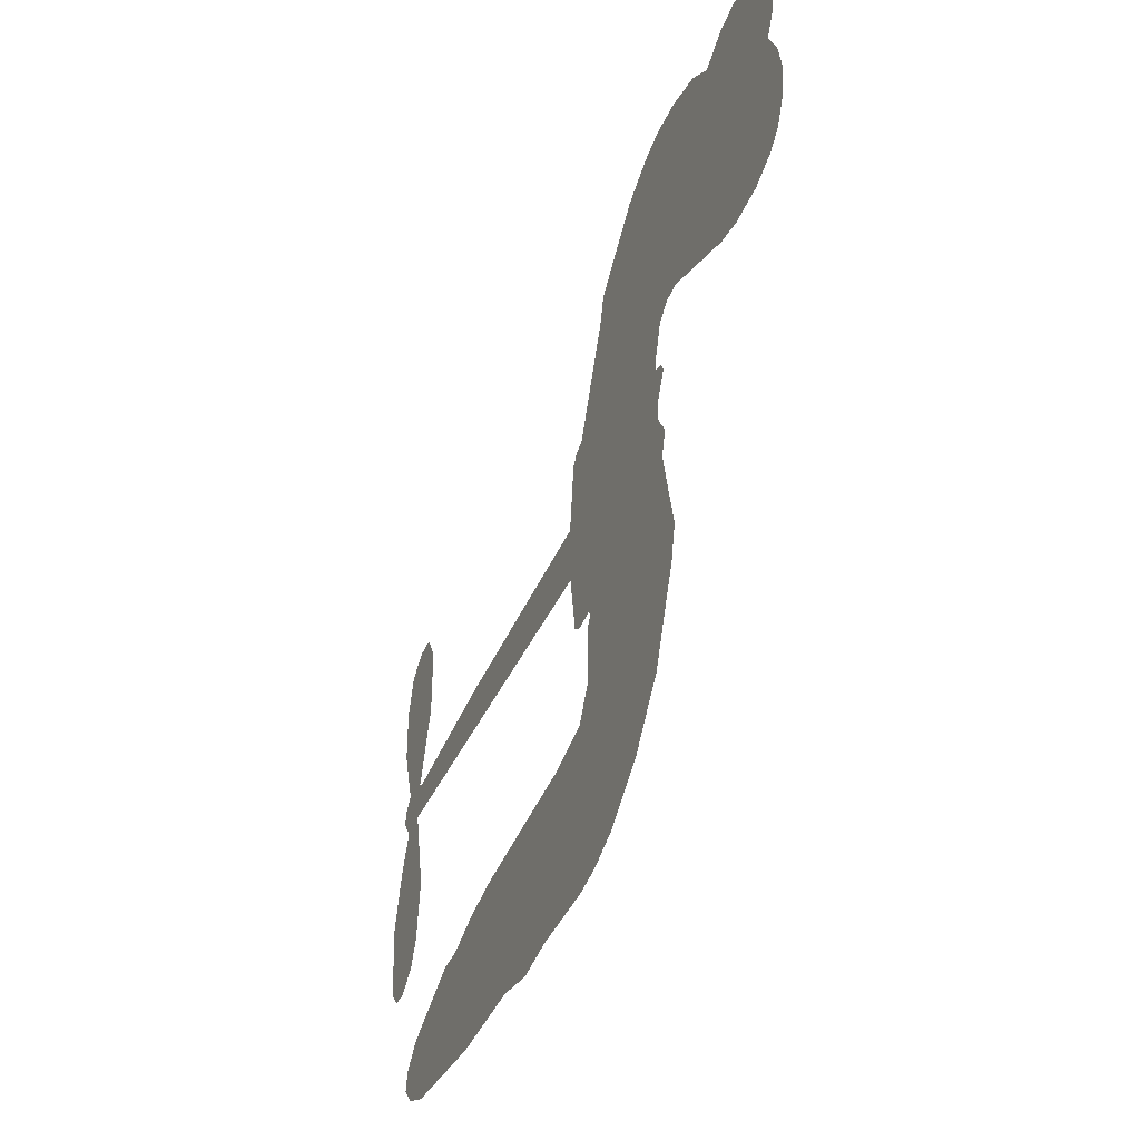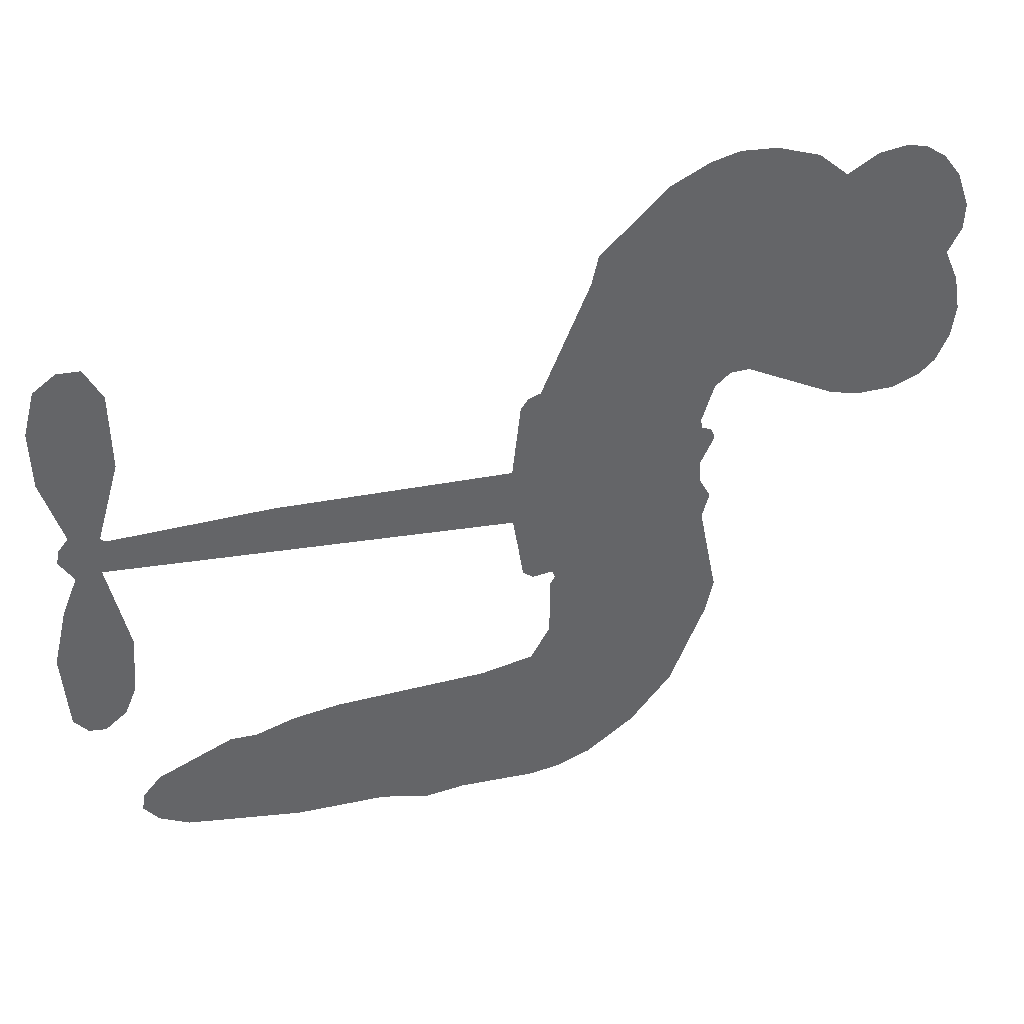
<metadata>
{"format":"obj","ext":"obj","renderer":"f3d","projection":"perspective","resolution":1024,"background":"white","views":[{"elev":-43.9,"azim":-112.1,"up":"+Y"},{"elev":38.8,"azim":163.8,"up":"+Y"}]}
</metadata>
<code>
v -463.6 36.46 0
v -462.7 41.6 0
v -460.7 46.34 0
v -462.6 50.07 0
v -462.8 53.81 0
v -460.9 58.95 0
v -458.5 62.22 0
v -455.6 64.19 0
v -452.7 64.93 0
v -448.5 64.32 0
v -444 61.74 0
v -439.8 65.41 0
v -433.6 67.51 0
v -428.3 67.88 0
v -424 66.81 0
v -418.5 64.05 0
v -408.8 54.83 0
v -407.8 50.52 0
v -400.9 33.84 0
v -399.1 33.21 0
v -398 31.72 0
v -396.7 20.71 0
v -362.3 21.95 0
v -338.9 21.39 0
v -338.1 21.97 0
v -341.5 33.71 0
v -341.4 45.11 0
v -338.8 49.86 0
v -335.5 50.01 0
v -332.2 47.6 0
v -330.5 41.26 0
v -330.8 32.78 0
v -333.8 22.93 0
v -332.3 21.07 0
v -332 19 0
v -334.1 15.71 0
v -331.8 9.933 0
v -329.7 1.321 0
v -330.6 -10.45 0
v -332.7 -12.88 0
v -335.2 -13.18 0
v -338.3 -10.63 0
v -339.9 -6.79 0
v -340.8 2.225 0
v -337.8 16.14 0
v -396.8 11.59 0
v -398.4 1.686 0
v -399.9 0.5558 0
v -402.9 0.9114 0
v -403.3 -0.2579 0
v -402.6 -1.394 0
v -402.5 -10.3 0
v -399.7 -15.28 0
v -392 -16.8 0
v -369.5 -17.42 0
v -362.7 -18.4 0
v -356.9 -20.22 0
v -353 -20.13 0
v -341.9 -24.98 0
v -339.2 -28.06 0
v -338.8 -30.76 0
v -341 -33.55 0
v -345.4 -35.76 0
v -362.4 -38.53 0
v -375.8 -38.83 0
v -382.4 -40.67 0
v -388.6 -40.01 0
v -399.7 -40.49 0
v -404.2 -39.88 0
v -409.3 -37.96 0
v -416.4 -32.79 0
v -422.5 -25.33 0
v -427.6 -12.63 0
v -428.8 -7.409 0
v -426.1 6.335 0
v -427.1 9.998 0
v -425.4 13.2 0
v -425.3 16.32 0
v -427.3 20.65 0
v -426.8 22.14 0
v -425.2 22.88 0
v -425.1 24.22 0
v -426.8 29.82 0
v -429.1 31.76 0
v -431.9 31.84 0
v -444.9 25.23 0
v -449.1 24.08 0
v -454.8 24.14 0
v -458.9 25.73 0
v -461.2 27.83 0
v -463 31.88 0
v -367.3 13.86 0
v -337.5 20.32 0
v -422.7 23.27 0
v -405.1 1.064 0
v -402.6 -5.841 0
v -425.2 20.74 0
v -401 30.64 0
v -397.6 6.634 0
v -352.5 15 0
v -335.9 21.91 0
v -345.2 15.57 0
v -341.5 15.85 0
v -426.3 18.48 0
v -403.8 3.577 0
v -339.8 27.84 0
v -334.8 19.22 0
v -336.9 25.51 0
v -342.6 -29.97 0
v -334.4 -9.347 0
v -422.2 27.84 0
v -404.9 -2.101 0
v -423.4 18.48 0
v -456.3 30.86 0
v -452.8 59.47 0
v -430.4 36.81 0
v -397.3 26.21 0
v -400.8 3.429 0
v -350.6 21.67 0
v -344.8 21.53 0
v -408.9 4.659 0
v -406.6 32.44 0
v -420.9 14.54 0
v -424.5 34.85 0
v -402.1 7.899 0
v -340 18.52 0
v -410.6 -0.8903 0
v -343.3 18.61 0
v -346.7 18.66 0
v -422.1 9.391 0
v -354.8 -27.19 0
v -339.3 9.182 0
v -337 45.82 0
v -332.3 27.85 0
v -330.2 -4.563 0
v -456.1 52.18 0
v -348.8 15.28 0
v -354.9 -23.4 0
v -336.4 12.18 0
v -361.5 -25.43 0
v -347.4 -22.56 0
v -350.9 -25.2 0
v -428.1 59.81 0
v -400.9 -32.19 0
v -459.1 34.74 0
v -448.9 31.49 0
v -456.8 58.43 0
v -414.4 24.6 0
v -409.4 -8.049 0
v -341.5 39.41 0
v -336.1 29.57 0
v -458.9 49.66 0
v -453.9 44.79 0
v -455.2 48.41 0
v -448.1 48.96 0
v -451.9 51.13 0
v -353.9 -37.16 0
v -346.6 -27.27 0
v -427 63.88 0
v -416 50.91 0
v -401.5 -36.5 0
v -447.9 27.75 0
v -438.4 28.53 0
v -452.4 28.54 0
v -418.7 25.12 0
v -405.6 -8.055 0
v -407.5 -14.04 0
v -451.5 47.51 0
v -447.9 41.87 0
v -446.8 55.57 0
v -453.1 55.22 0
v -431.8 62.93 0
v -422.7 60.62 0
v -411.8 51.86 0
v -394.2 -40.23 0
v -406 -33.71 0
v -418.9 20.25 0
v -415.7 32.63 0
v -448.6 52.49 0
v -443.1 51.37 0
v -413.7 59.44 0
v -423.2 31.4 0
v -398 -34.77 0
v -394.5 -28.63 0
v -418.3 29.31 0
v -414.8 55.16 0
v -404.3 42.19 0
v -420.2 33.47 0
v -418.4 58.4 0
v -419.9 41.89 0
v -412.2 44.06 0
v -421.2 37.72 0
v -410.9 47.91 0
v -415.6 38.24 0
v -426.2 41.59 0
v -406.1 46.35 0
v -424.7 38.39 0
v -408.3 42.98 0
v -411.3 39.64 0
v -407.1 38.8 0
v -409.9 35.4 0
v -402.6 38.02 0
v -411.2 30.63 0
v -405.3 35.74 0
v -427.8 34.77 0
v -408.3 1.452 0
v -411.8 2.521 0
v -414.2 8.766 0
v -417.2 -1.308 0
v -333.5 43.86 0
v -337.3 41.27 0
v -337.7 36.5 0
v -453 36.25 0
v -452.7 32.39 0
v -405.6 22.47 0
v -458 42.36 0
v -437.4 36.27 0
v -403.6 -14.13 0
v -405.7 -21.11 0
v -402.7 -18.25 0
v -406.3 -17.48 0
v -413 -18.04 0
v -409.5 -19.82 0
v -399.8 -24.42 0
v -414.5 -25.18 0
v -402.2 -21.79 0
v -405 -26.8 0
v -397.5 -19.9 0
v -412.7 -21.8 0
v -425 -18.97 0
v -409.7 -25.5 0
v -448.1 59.85 0
v -450 56.91 0
v -435.9 64.03 0
v -439.3 60.55 0
v -434.9 59.64 0
v -438.2 54.72 0
v -421.3 65.43 0
v -423.9 63.66 0
v -406 -37.09 0
v -411.2 -33.09 0
v -443.4 45.59 0
v -416.1 61.75 0
v -424.2 52.46 0
v -418 11.13 0
v -418.3 6.316 0
v -412.2 16.28 0
v -416.5 15.32 0
v -413.6 12.65 0
v -409 10.01 0
v -420.8 -8.375 0
v -337.9 32.79 0
v -334.3 34.4 0
v -330.6 37.02 0
v -333.9 39.22 0
v -455.8 34.23 0
v -456.7 38.35 0
v -453 40.57 0
v -400.9 23.03 0
v -407.2 27.35 0
v -457.3 45.71 0
v -433.8 35.14 0
v -434.2 40.22 0
v -435.2 30.19 0
v -443.4 30.98 0
v -438.4 32.47 0
v -442 35.47 0
v -440.5 40.83 0
v -404.2 -30.43 0
v -400.9 -28.23 0
v -408.3 -29.57 0
v -412.6 -29.04 0
v -395.2 -23.98 0
v -380.7 -17.1 0
v -393.6 -20.38 0
v -390.8 -23.79 0
v -386.4 -16.95 0
v -390 -28.28 0
v -392 -32.11 0
v -382.8 -24.8 0
v -389.6 -19.99 0
v -395.6 -32.11 0
v -390.1 -35.98 0
v -386.9 -25.46 0
v -385.4 -21.2 0
v -385.1 -36.39 0
v -381.3 -21.08 0
v -383.9 -30.58 0
v -375.4 -25.63 0
v -387.9 -31.82 0
v -375.1 -17.27 0
v -379 -24.18 0
v -380.3 -28.32 0
v -375.8 -21.42 0
v -379.2 -34.09 0
v -370.3 -23.07 0
v -395.9 -16.04 0
v -442.6 57.41 0
v -444.9 48.57 0
v -446.9 45.77 0
v -441.4 48.39 0
v -439.6 51.42 0
v -439.4 44.8 0
v -433 50.71 0
v -437.7 48.16 0
v -434.9 44.65 0
v -430.6 43.07 0
v -429.2 39.98 0
v -426.7 47.3 0
v -431.6 46.96 0
v -422.2 56.31 0
v -426.4 56.01 0
v -419.9 52.67 0
v -431.4 56.05 0
v -428.7 52.15 0
v -421.8 48.13 0
v -414.7 4.996 0
v -417.7 2.518 0
v -427.4 -0.5344 0
v -422.2 3.738 0
v -426.7 2.896 0
v -423.9 0.5755 0
v -424.2 -4.502 0
v -411.1 7.315 0
v -406 7.373 0
v -404.6 11.98 0
v -425 -9.303 0
v -417.4 -20.31 0
v -460.5 38.56 0
v -401.1 26.83 0
v -411.1 26.71 0
v -414.4 28.6 0
v -410.3 21.93 0
v -404.4 29.59 0
v -441.7 26.88 0
v -437.4 39.61 0
v -444.1 41.92 0
v -445.9 37.76 0
v -449.8 38.37 0
v -381.4 -37.09 0
v -375.8 -30.53 0
v -441.5 54.28 0
v -434.9 56.09 0
v -423.7 44.66 0
v -420 -4.347 0
v -415.2 -7.408 0
v -428.1 -3.97 0
v -400.7 11.56 0
v -398.8 16.18 0
v -408.3 14.31 0
v -404 17.16 0
v -404.3 25.64 0
v -414.4 20.16 0
v -445.9 33.91 0
v -375 -34.68 0
v -369.1 -38.69 0
v -368.4 -31.29 0
v -372.4 -38.76 0
v -370.9 -34.89 0
v -366.5 -35.2 0
v -372.2 -31.38 0
v -370.4 -27.42 0
v -362.8 -30.96 0
v -366.2 -25.36 0
v -363.8 -22.2 0
v -360.1 -22.01 0
v -366.1 -17.91 0
v -382.1 12.73 0
v -379.5 21.33 0
v -400.9 19.28 0
v -407.9 18.49 0
v -362.7 -34.75 0
v -357.4 -32.81 0
v -358.1 -37.86 0
v -350.7 -30.34 0
v -367.3 -21.27 0
v -389.5 12.16 0
v -354.3 -30.83 0
v -349.6 -36.47 0
v -352.1 -33.74 0
v -348 -33.03 0
v -388.1 21.02 0
v -395.8 17.51 0
v -392.4 20.87 0
v -335.4 -4.223 0
v -332.6 -1.423 0
v -335.1 4.057 0
v -340.4 -2.282 0
v -336.7 -0.1307 0
v -458.9 54.99 0
v -408.3 -4.205 0
v -412.3 -4.516 0
v -415.9 42.29 0
v -415.7 46.6 0
v -413.5 35.42 0
v -419.5 -29.05 0
v -418.5 -25.14 0
v -372.4 -19.89 0
v -421.7 -14.12 0
v -417.1 -15.52 0
v -412.6 -12.87 0
v -418.4 -11.67 0
v -409.6 -11.4 0
v -415.2 -10.75 0
v -365.7 -28.92 0
v -358.8 -28.73 0
v -357.9 -25.24 0
v -390.1 16.79 0
v -393.1 11.87 0
v -386 15.02 0
v -383.8 21.17 0
v -374.7 13.29 0
v -382.1 17.13 0
v -378.4 13.01 0
v -370.9 21.64 0
v -376.9 17.46 0
v -372.3 17.22 0
v -375.2 21.48 0
v -371 13.58 0
v -330.7 5.627 0
v -335.4 8.109 0
v -340.1 5.703 0
v -419.2 45.51 0
v -426.3 -15.8 0
v -421 -18.15 0
v -423.8 -22.14 0
v -420.3 -22.25 0
v -393.2 15.29 0
v -356.5 21.81 0
v -353.6 18.92 0
v -359.9 14.43 0
v -356.2 14.72 0
v -358.4 18.19 0
v -362.5 17.73 0
v -366.6 21.79 0
v -368.2 17.93 0
v -393.8 -35.4 0
v -397 -38.19 0
f 112 206 391
f 186 160 174
f 75 130 76
f 203 122 201
f 105 121 206
f 45 107 93
f 51 50 112
f 123 78 77
f 89 88 114
f 125 118 99
f 1 91 145
f 162 164 87
f 25 108 106
f 43 42 110
f 80 79 97
f 126 93 24
f 58 138 142
f 179 299 180
f 128 129 102
f 105 125 325
f 52 166 167
f 143 159 172
f 240 176 70
f 142 138 131
f 176 240 161
f 223 231 219
f 59 158 109
f 95 112 50
f 117 21 98
f 113 94 97
f 97 104 113
f 104 78 113
f 349 383 22
f 166 112 391
f 105 95 49
f 74 73 327
f 51 112 96
f 82 94 111
f 107 34 101
f 52 218 53
f 323 345 322
f 203 260 122
f 90 89 114
f 167 221 218
f 145 256 257
f 91 90 114
f 298 232 170
f 98 19 334
f 282 183 437
f 77 76 130
f 4 3 152
f 152 5 4
f 56 365 366
f 45 126 103
f 115 9 8
f 8 7 147
f 45 139 36
f 106 151 252
f 147 7 6
f 381 158 375
f 114 145 91
f 246 208 245
f 136 154 156
f 10 9 115
f 19 122 334
f 205 83 124
f 17 174 18
f 84 205 116
f 165 111 94
f 182 83 111
f 162 146 164
f 239 15 159
f 206 207 127
f 129 137 102
f 236 234 235
f 350 250 326
f 172 159 14
f 180 302 342
f 126 45 93
f 322 318 320
f 239 238 15
f 211 150 212
f 5 152 390
f 136 152 154
f 25 93 101
f 31 30 210
f 107 45 36
f 124 192 197
f 161 183 144
f 119 430 137
f 120 119 129
f 296 364 376
f 359 361 355
f 287 274 285
f 363 373 406
f 276 285 281
f 50 49 95
f 53 218 220
f 275 54 297
f 49 48 118
f 126 128 103
f 274 287 294
f 58 57 138
f 78 123 113
f 407 406 131
f 118 105 49
f 375 158 142
f 68 161 69
f 61 109 62
f 421 139 132
f 109 60 59
f 166 52 96
f 423 394 160
f 60 109 61
f 348 349 351
f 85 84 116
f 141 58 142
f 162 87 86
f 43 110 385
f 134 32 151
f 386 385 135
f 110 42 41
f 110 135 385
f 102 103 128
f 57 366 407
f 40 110 41
f 40 39 110
f 421 387 420
f 119 137 129
f 141 158 59
f 37 36 139
f 105 206 95
f 47 118 48
f 94 81 97
f 95 206 112
f 430 433 432
f 432 100 430
f 413 416 369
f 82 81 94
f 177 165 94
f 98 20 19
f 98 21 20
f 97 79 104
f 63 62 109
f 108 151 106
f 117 330 259
f 210 133 211
f 93 107 101
f 83 82 111
f 259 22 117
f 348 99 46
f 47 99 118
f 24 93 25
f 132 139 45
f 35 34 107
f 126 24 128
f 101 34 33
f 118 125 105
f 130 123 77
f 115 8 147
f 128 24 120
f 108 101 33
f 27 133 28
f 108 33 134
f 255 253 254
f 185 111 165
f 28 133 29
f 133 30 29
f 129 128 120
f 110 39 135
f 159 15 14
f 145 114 256
f 193 160 394
f 101 108 25
f 389 388 385
f 36 35 107
f 168 154 153
f 81 80 97
f 372 373 363
f 151 108 134
f 214 114 164
f 145 257 329
f 163 265 335
f 179 233 171
f 390 6 5
f 147 390 171
f 113 123 177
f 177 123 248
f 209 346 392
f 397 396 225
f 261 154 152
f 27 150 211
f 253 252 151
f 152 136 390
f 3 2 216
f 168 169 300
f 261 152 3
f 168 156 154
f 261 153 154
f 234 236 172
f 179 156 155
f 147 171 115
f 64 374 372
f 375 380 381
f 141 142 158
f 142 131 375
f 172 14 13
f 143 173 239
f 308 205 197
f 196 198 187
f 283 175 67
f 161 144 176
f 264 266 163
f 214 146 213
f 85 262 264
f 262 85 116
f 114 88 164
f 87 164 88
f 177 94 113
f 332 148 331
f 112 166 96
f 166 149 403
f 346 209 345
f 223 219 221
f 169 168 153
f 155 156 168
f 265 162 86
f 162 265 146
f 179 180 170
f 11 10 232
f 136 156 171
f 171 156 179
f 12 234 13
f 172 13 234
f 173 311 189
f 189 311 313
f 16 173 189
f 200 198 199
f 288 280 284
f 183 282 144
f 270 184 224
f 70 176 241
f 245 248 123
f 148 165 177
f 188 194 192
f 188 182 185
f 179 155 299
f 179 170 233
f 299 300 242
f 301 302 180
f 188 192 124
f 17 181 186
f 83 182 124
f 438 161 68
f 437 283 279
f 288 290 286
f 220 226 228
f 332 165 148
f 188 185 178
f 17 186 174
f 189 186 181
f 174 193 18
f 185 182 111
f 202 187 200
f 182 188 124
f 16 189 243
f 311 173 312
f 189 313 186
f 194 190 192
f 18 193 196
f 194 188 178
f 190 195 197
f 160 193 174
f 198 196 193
f 122 204 201
f 393 194 199
f 160 313 316
f 304 314 343
f 190 197 192
f 198 193 191
f 197 195 308
f 199 191 393
f 198 191 199
f 395 194 178
f 198 200 187
f 201 200 199
f 204 19 202
f 395 199 194
f 201 395 203
f 332 178 185
f 204 202 200
f 260 331 333
f 201 204 200
f 19 204 122
f 83 205 84
f 197 205 124
f 207 206 121
f 206 127 391
f 324 317 207
f 130 320 246
f 250 350 249
f 123 130 245
f 127 207 209
f 207 121 324
f 30 133 210
f 133 27 211
f 150 26 212
f 210 211 255
f 252 212 26
f 253 255 212
f 146 354 339
f 258 153 216
f 146 214 164
f 256 214 213
f 353 247 333
f 348 46 349
f 2 1 329
f 216 257 258
f 307 263 308
f 354 267 338
f 52 167 218
f 221 220 218
f 221 167 223
f 269 270 227
f 219 226 220
f 53 220 228
f 167 222 223
f 219 220 221
f 402 400 404
f 328 225 229
f 222 229 223
f 269 227 271
f 226 227 224
f 224 273 228
f 397 72 396
f 71 70 241
f 227 226 219
f 226 224 228
f 223 229 231
f 144 269 176
f 273 224 184
f 297 53 228
f 399 251 327
f 231 229 225
f 400 402 399
f 426 427 425
f 71 241 272
f 219 231 227
f 10 115 232
f 233 115 171
f 170 232 233
f 115 233 232
f 11 235 12
f 234 12 235
f 11 232 298
f 236 143 172
f 235 11 298
f 235 237 343
f 299 301 180
f 237 302 304
f 143 239 159
f 173 16 238
f 173 238 239
f 70 69 240
f 161 240 69
f 176 269 271
f 271 231 272
f 338 268 337
f 262 263 217
f 314 312 143
f 189 181 243
f 316 313 244
f 246 245 130
f 249 248 245
f 319 322 321
f 318 207 317
f 250 249 208
f 215 260 333
f 249 245 208
f 248 247 353
f 250 208 324
f 247 248 249
f 325 250 324
f 325 326 250
f 230 399 424
f 400 222 401
f 106 252 26
f 253 151 32
f 255 254 31
f 212 252 253
f 210 255 31
f 253 32 254
f 212 255 211
f 214 256 114
f 257 256 213
f 257 213 258
f 216 2 329
f 339 258 213
f 169 153 258
f 330 117 98
f 326 351 350
f 331 260 203
f 259 330 352
f 3 216 261
f 153 261 216
f 263 262 116
f 266 264 262
f 310 304 305
f 301 242 303
f 265 266 267
f 266 262 217
f 267 266 217
f 265 163 266
f 268 267 217
f 268 338 267
f 263 336 217
f 268 303 337
f 270 269 144
f 227 231 271
f 270 144 282
f 227 270 224
f 272 231 225
f 176 271 241
f 272 225 396
f 241 271 272
f 184 278 276
f 228 273 275
f 276 284 285
f 285 274 277
f 273 276 275
f 284 276 278
f 184 276 273
f 54 275 281
f 175 283 437
f 276 281 275
f 279 184 282
f 278 184 279
f 437 279 282
f 290 288 284
f 376 398 296
f 277 54 281
f 282 184 270
f 438 183 161
f 66 286 67
f 67 286 283
f 279 290 278
f 284 280 285
f 285 280 287
f 277 281 285
f 340 65 295
f 278 290 284
f 292 287 280
f 294 287 292
f 340 286 66
f 341 293 295
f 292 280 293
f 358 359 355
f 279 283 290
f 286 290 283
f 293 280 288
f 291 294 398
f 294 292 289
f 295 293 288
f 289 292 293
f 294 289 296
f 294 291 274
f 340 288 286
f 293 341 289
f 361 362 341
f 365 376 364
f 342 170 180
f 275 297 228
f 237 235 298
f 300 299 155
f 301 299 242
f 168 300 155
f 337 300 169
f 242 337 303
f 342 302 237
f 305 301 303
f 311 312 244
f 336 303 268
f 307 310 306
f 301 305 302
f 305 303 306
f 303 336 306
f 304 302 305
f 307 306 263
f 305 306 310
f 308 263 116
f 307 195 309
f 308 116 205
f 195 307 308
f 309 344 316
f 309 244 315
f 307 309 310
f 315 310 309
f 312 173 143
f 313 311 244
f 314 143 236
f 315 312 314
f 244 309 316
f 186 313 160
f 343 314 236
f 315 314 304
f 315 304 310
f 244 312 315
f 344 309 195
f 393 394 423
f 208 246 317
f 318 317 246
f 75 320 130
f 207 318 209
f 323 251 345
f 320 318 246
f 320 321 322
f 322 319 323
f 320 75 321
f 318 322 209
f 347 74 323
f 327 323 74
f 317 324 208
f 325 324 121
f 105 325 121
f 326 325 125
f 348 326 125
f 350 247 249
f 230 425 399
f 323 327 251
f 427 397 328
f 73 399 327
f 145 329 1
f 216 329 257
f 334 330 98
f 215 352 260
f 332 331 203
f 331 148 333
f 178 332 203
f 332 185 165
f 353 333 148
f 371 247 350
f 122 260 334
f 334 260 352
f 336 263 306
f 265 86 335
f 268 217 336
f 300 337 242
f 337 169 338
f 169 258 339
f 265 354 146
f 146 339 213
f 169 339 338
f 65 340 66
f 288 340 295
f 65 355 295
f 341 295 355
f 237 298 342
f 170 342 298
f 235 343 236
f 304 343 237
f 195 190 344
f 423 344 190
f 346 345 251
f 322 345 209
f 399 425 400
f 391 392 149
f 99 348 125
f 323 319 347
f 413 410 368
f 259 370 22
f 215 351 370
f 326 348 351
f 371 333 247
f 370 351 349
f 371 215 333
f 259 352 215
f 334 352 330
f 148 177 353
f 248 353 177
f 267 354 265
f 339 354 338
f 360 363 357
f 289 341 362
f 357 359 360
f 358 356 359
f 364 140 365
f 360 359 356
f 355 65 358
f 361 359 357
f 356 64 360
f 364 405 140
f 361 357 362
f 355 361 341
f 357 363 405
f 289 362 296
f 360 64 372
f 374 157 373
f 296 362 364
f 362 357 405
f 366 365 140
f 398 376 55
f 366 140 407
f 56 366 57
f 417 415 418
f 365 56 367
f 428 384 383
f 22 370 349
f 215 370 259
f 350 351 371
f 215 371 351
f 373 157 380
f 363 360 372
f 378 375 131
f 373 378 406
f 372 374 373
f 381 380 379
f 365 367 376
f 55 376 367
f 377 410 408
f 46 383 349
f 406 378 131
f 373 380 378
f 63 381 379
f 380 375 378
f 157 379 380
f 63 109 381
f 158 381 109
f 408 382 384
f 22 383 384
f 386 135 38
f 377 408 428
f 428 46 409
f 385 386 389
f 387 386 38
f 389 44 388
f 421 420 37
f 422 44 387
f 386 387 389
f 43 385 388
f 44 389 387
f 171 390 136
f 6 390 147
f 392 391 127
f 166 391 149
f 209 392 127
f 149 392 346
f 394 393 191
f 190 194 393
f 193 394 191
f 423 160 316
f 203 395 178
f 199 395 201
f 272 396 71
f 222 328 229
f 328 397 225
f 291 398 55
f 294 296 398
f 400 328 222
f 401 222 167
f 399 402 251
f 167 403 401
f 404 149 346
f 404 400 401
f 346 251 402
f 166 403 167
f 404 403 149
f 404 401 403
f 346 402 404
f 140 405 363
f 362 405 364
f 407 131 138
f 363 406 140
f 407 138 57
f 140 406 407
f 410 377 368
f 413 411 410
f 428 408 384
f 382 408 410
f 413 414 416
f 382 410 411
f 369 411 413
f 416 414 412
f 436 434 435
f 413 368 414
f 417 416 412
f 92 436 419
f 418 369 416
f 417 419 436
f 139 421 37
f 417 418 416
f 417 412 419
f 387 38 420
f 422 421 132
f 344 423 316
f 421 422 387
f 393 423 190
f 72 397 427
f 399 73 424
f 400 425 328
f 425 427 328
f 425 230 426
f 72 427 426
f 46 428 383
f 377 428 409
f 119 429 430
f 137 430 100
f 432 433 431
f 429 23 433
f 434 431 433
f 433 430 429
f 434 433 23
f 415 417 436
f 92 431 434
f 434 436 92
f 434 23 435
f 415 436 435
f 437 183 438
f 68 175 438
f 437 438 175

</code>
